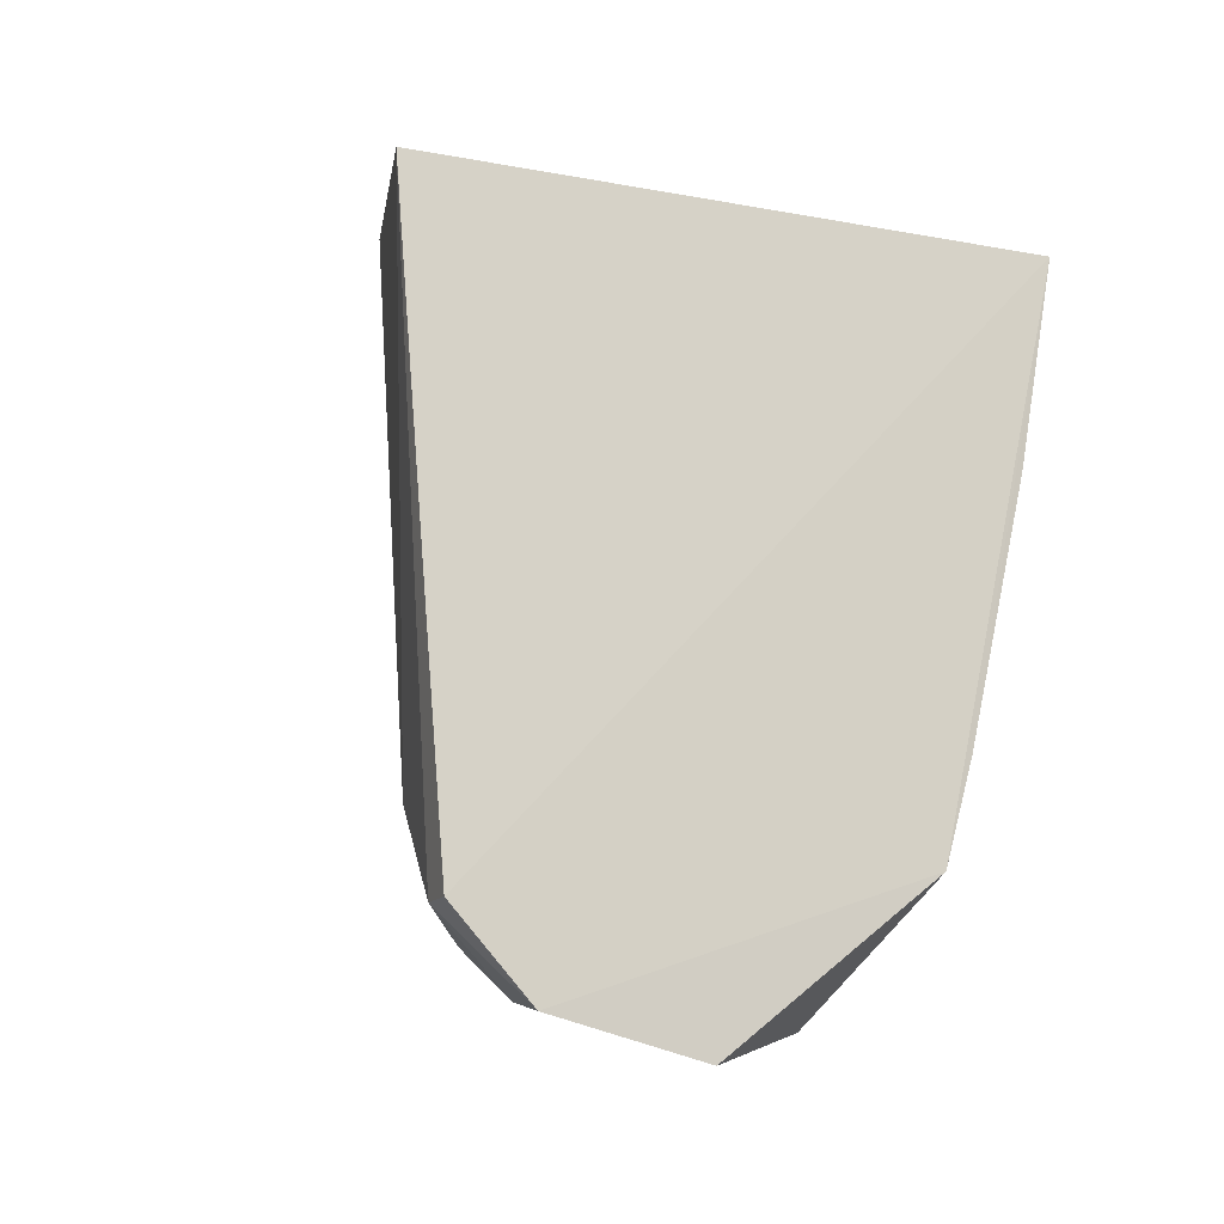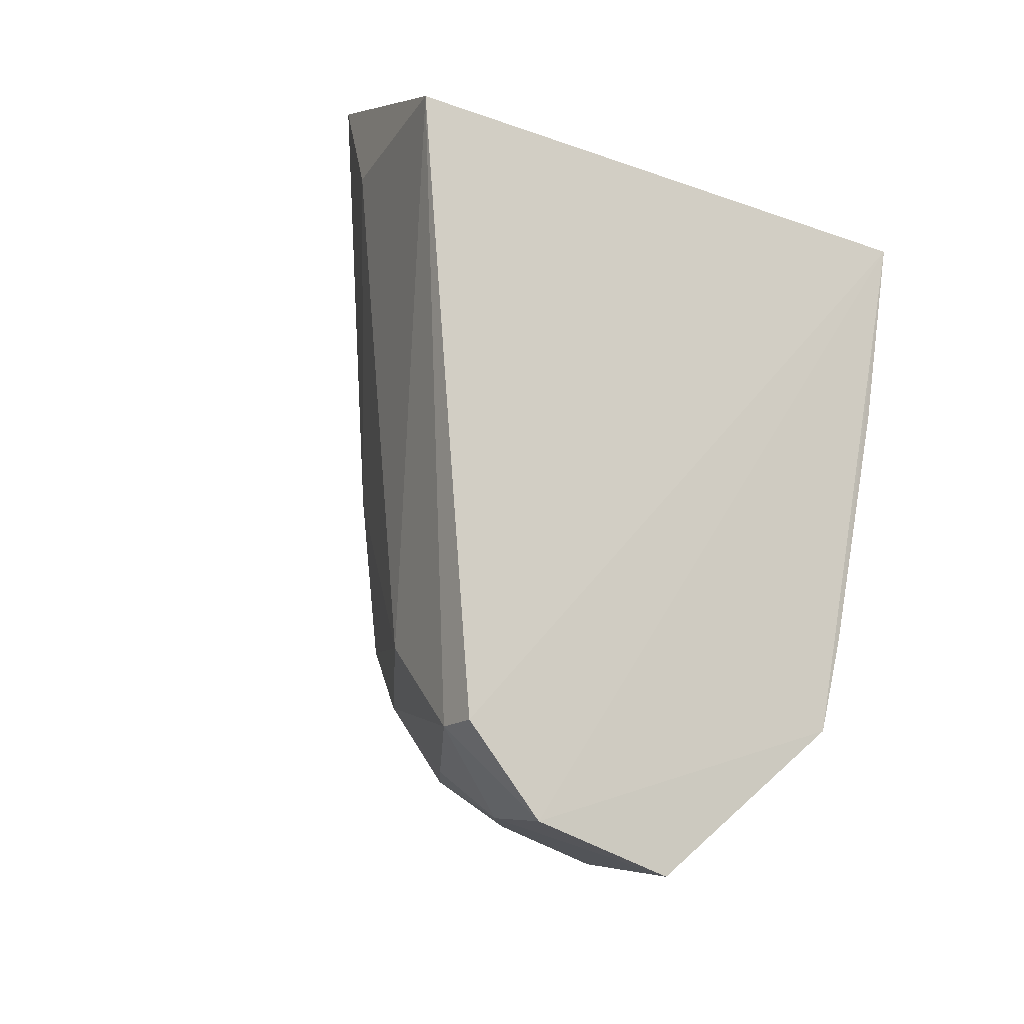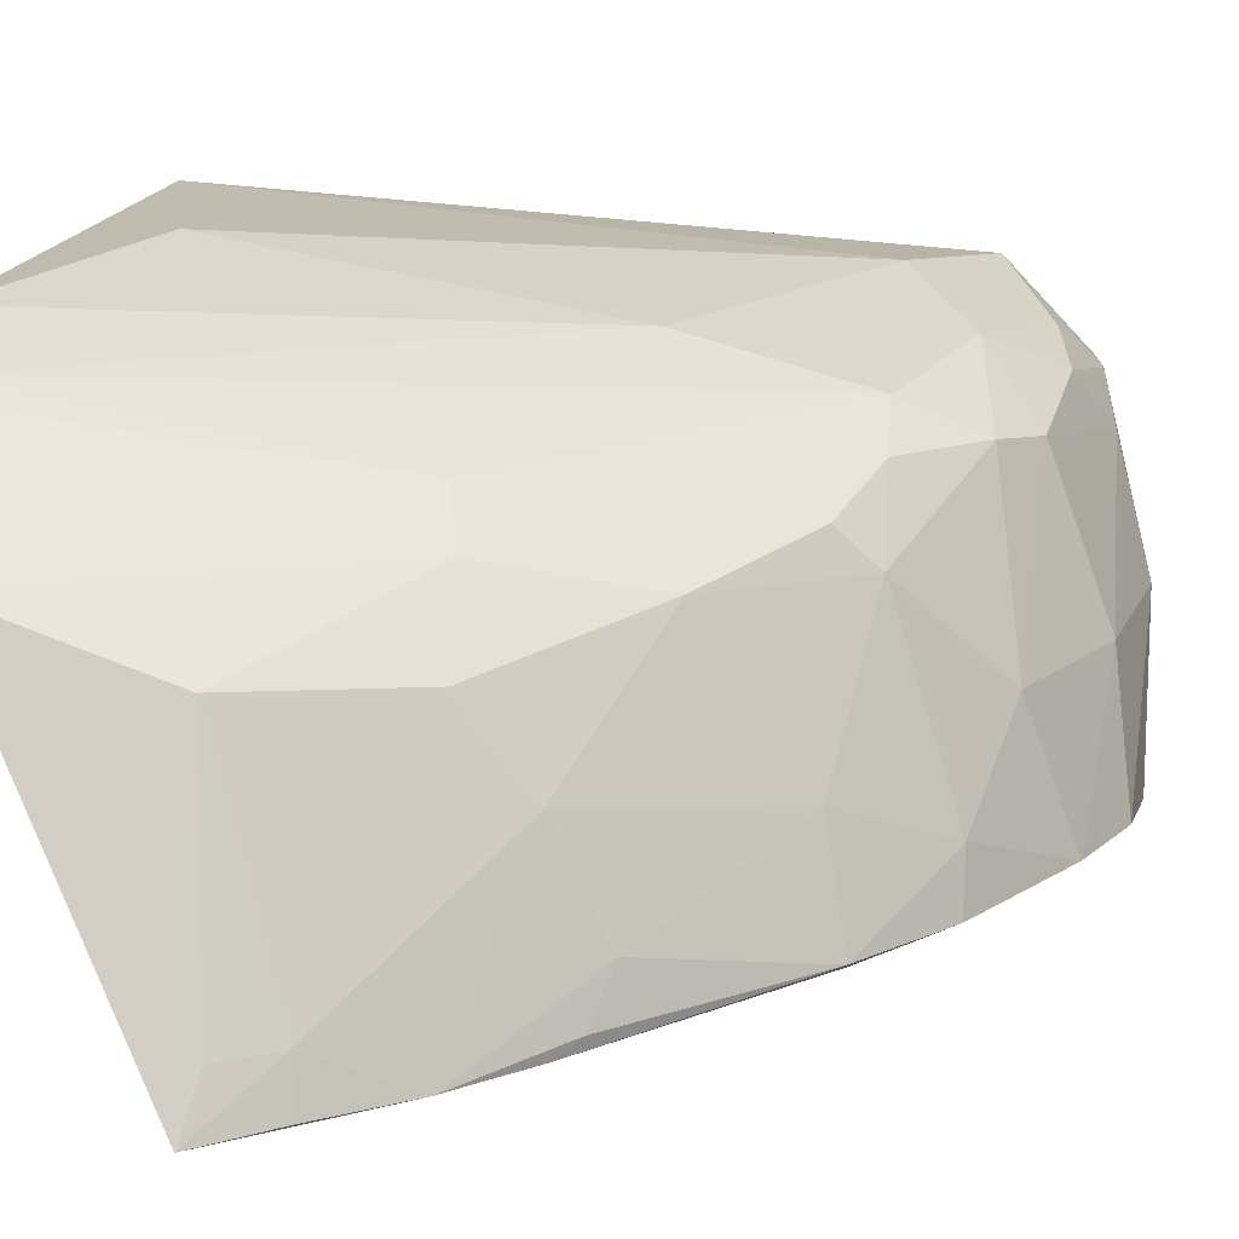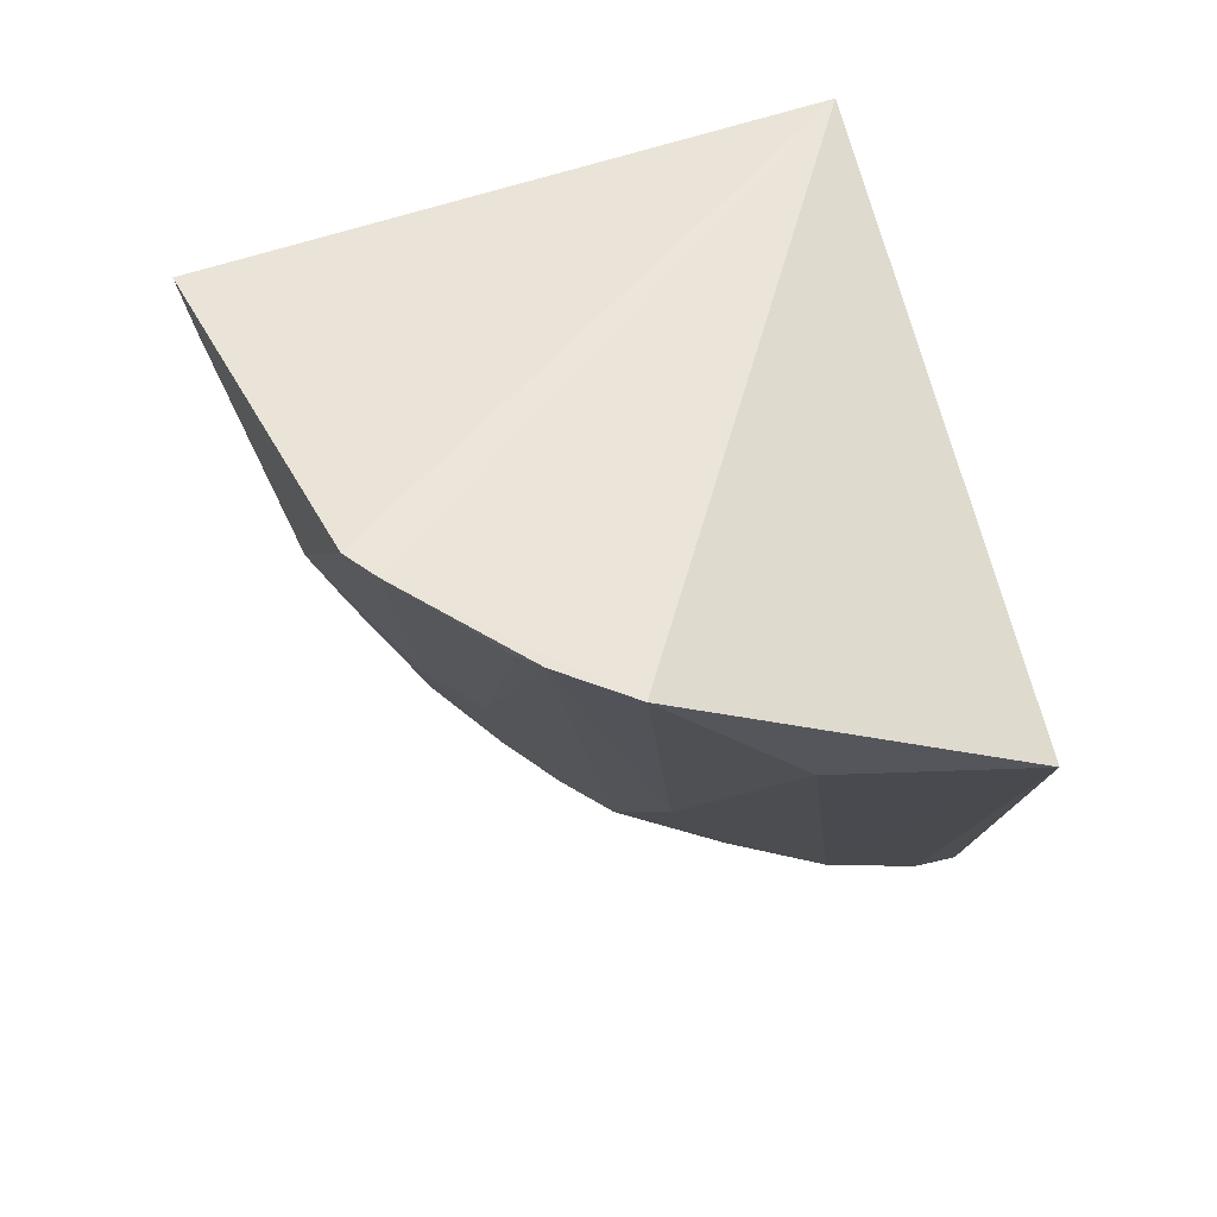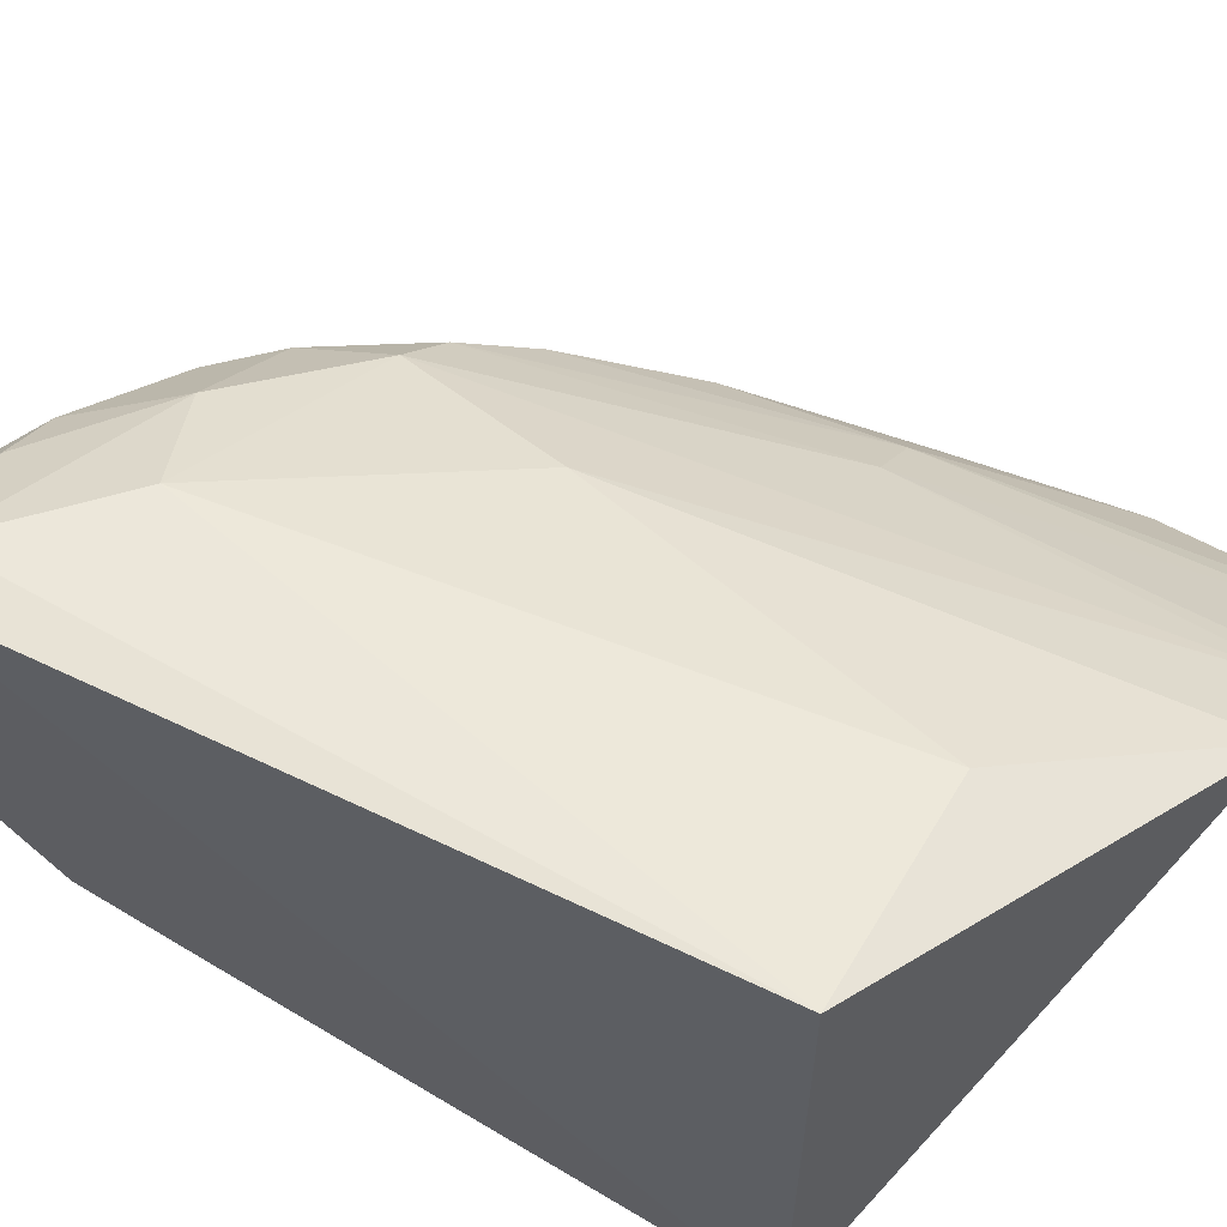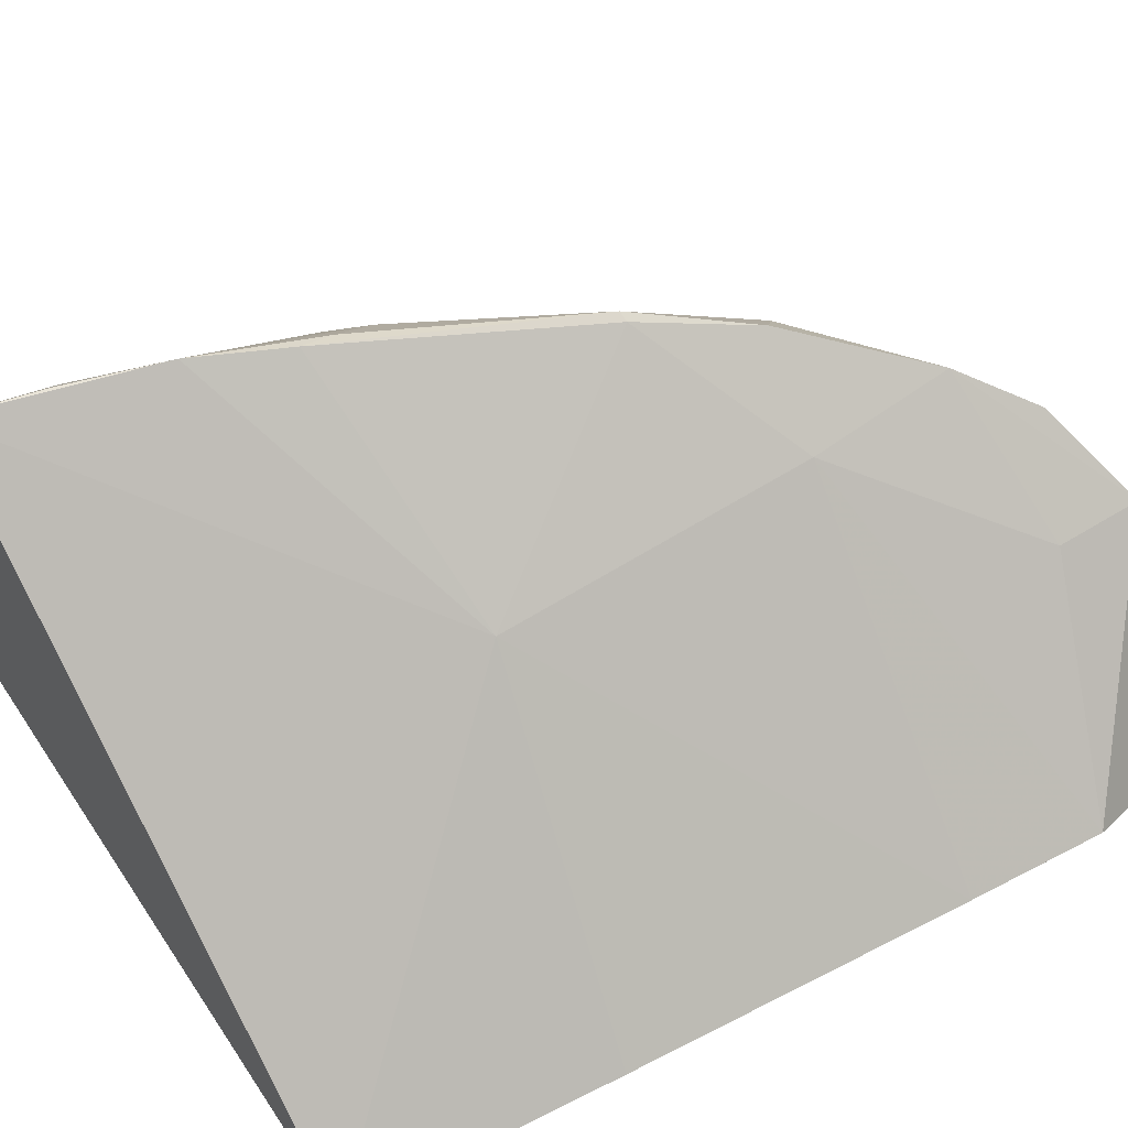
<metadata>
{"format":"obj","ext":"obj","renderer":"f3d","projection":"perspective","resolution":1024,"background":"white","views":[{"elev":-15.9,"azim":67.8,"up":"+Y"},{"elev":-18.9,"azim":54.7,"up":"+Y"},{"elev":3.4,"azim":-98.3,"up":"+Z"},{"elev":73.1,"azim":-15.5,"up":"+Y"},{"elev":64.7,"azim":118.1,"up":"+Z"},{"elev":-78.7,"azim":-66.3,"up":"+Z"}]}
</metadata>
<code>
v -4.93e-05 -0.08137 0.05462
v 0.0008177 -0.1325 0.05052
v -7.673e-05 -0.0809 0.003285
v -0.04924 -0.07968 0.00484
v -0.03557 -0.0945 0.03705
v -0.01642 -0.1377 0.01755
v -0.03205 -0.06791 0.04247
v -2.008e-06 -0.1283 0.01409
v -0.03451 -0.1224 0.01742
v -0.02652 -0.0682 0.04623
v -0.04251 -0.06814 0.03171
v 0.0006724 -0.1394 0.04412
v -0.02724 -0.1216 0.0122
v -0.03902 -0.1063 0.03109
v -0.04054 -0.06787 0.03407
v -0.01121 -0.1242 0.04957
v -0.02721 -0.1198 0.04151
v 0.000179 -0.1422 0.0316
v -0.01629 -0.1324 0.01544
v -0.02597 -0.1018 0.00726
v -0.03914 -0.1149 0.01162
v -0.04514 -0.08099 0.02678
v -0.0394 -0.09436 0.03313
v -0.03364 -0.06887 0.04096
v -0.002791 -0.1323 0.05039
v -0.01589 -0.08101 0.05089
v -0.02371 -0.1075 0.04529
v -0.0342 -0.118 0.03193
v -0.02238 -0.13 0.03917
v -0.02827 -0.1306 0.01544
v -0.0002202 -0.09834 0.006445
v -0.03846 -0.1151 0.0114
v -0.0439 -0.09839 0.02067
v -0.03083 -0.1189 0.03807
v -0.03848 -0.1138 0.01993
v -0.01033 -0.1339 0.04573
v -0.0118 -0.1394 0.03013
v -0.03014 -0.1266 0.02526
v -0.0349 -0.1222 0.01308
v -0.0001273 -0.1199 0.01159
v -0.04688 -0.09238 0.006796
v -0.04801 -0.08535 0.009493
v -0.04332 -0.09362 0.02681
v -0.03465 -0.1149 0.03463
v -0.02599 -0.1261 0.03899
v -0.04376 -0.1021 0.01304
v -0.006311 -0.1379 0.04325
v -0.01849 -0.127 0.04504
v -0.0237 -0.1348 0.01689
v -0.04476 -0.09848 0.007912
v -0.04852 -0.08113 0.008955
v -0.04828 -0.08562 0.005882
v -0.04447 -0.1004 0.009188
v -0.01448 -0.1337 0.043
v -0.02233 -0.1342 0.02743
v -0.01066 -0.1375 0.03952
f 1 2 3
f 10 1 3
f 11 3 4
f 12 8 3
f 12 3 2
f 15 10 3
f 15 7 10
f 15 3 11
f 17 7 5
f 18 6 8
f 18 8 12
f 19 13 8
f 19 8 6
f 20 4 3
f 22 11 4
f 23 15 11
f 23 5 15
f 23 11 22
f 23 22 14
f 24 15 5
f 24 5 7
f 24 7 15
f 25 2 1
f 25 1 16
f 25 12 2
f 26 16 1
f 26 1 10
f 27 10 7
f 27 7 17
f 27 26 10
f 27 17 16
f 27 16 26
f 30 19 6
f 30 13 19
f 31 20 3
f 32 20 13
f 34 17 5
f 34 5 23
f 35 21 9
f 35 9 28
f 35 28 14
f 35 14 33
f 37 6 18
f 38 28 9
f 38 9 30
f 39 30 9
f 39 9 21
f 39 21 32
f 39 32 13
f 39 13 30
f 40 8 13
f 40 13 20
f 40 20 31
f 40 31 3
f 40 3 8
f 41 4 20
f 42 33 22
f 42 41 33
f 43 33 14
f 43 14 22
f 43 22 33
f 44 34 23
f 44 23 14
f 44 14 28
f 44 28 34
f 45 17 34
f 45 34 28
f 45 38 29
f 45 28 38
f 46 35 33
f 46 21 35
f 46 33 41
f 47 12 25
f 47 25 36
f 47 37 18
f 47 18 12
f 48 36 25
f 48 25 16
f 48 16 17
f 48 17 45
f 48 45 29
f 49 30 6
f 49 6 37
f 50 32 21
f 50 41 20
f 50 20 32
f 51 42 22
f 51 22 4
f 51 4 42
f 52 42 4
f 52 4 41
f 52 41 42
f 53 46 41
f 53 21 46
f 53 50 21
f 53 41 50
f 54 47 36
f 54 48 29
f 54 36 48
f 55 49 37
f 55 29 38
f 55 38 30
f 55 30 49
f 56 37 47
f 56 47 54
f 56 55 37
f 56 54 29
f 56 29 55

</code>
